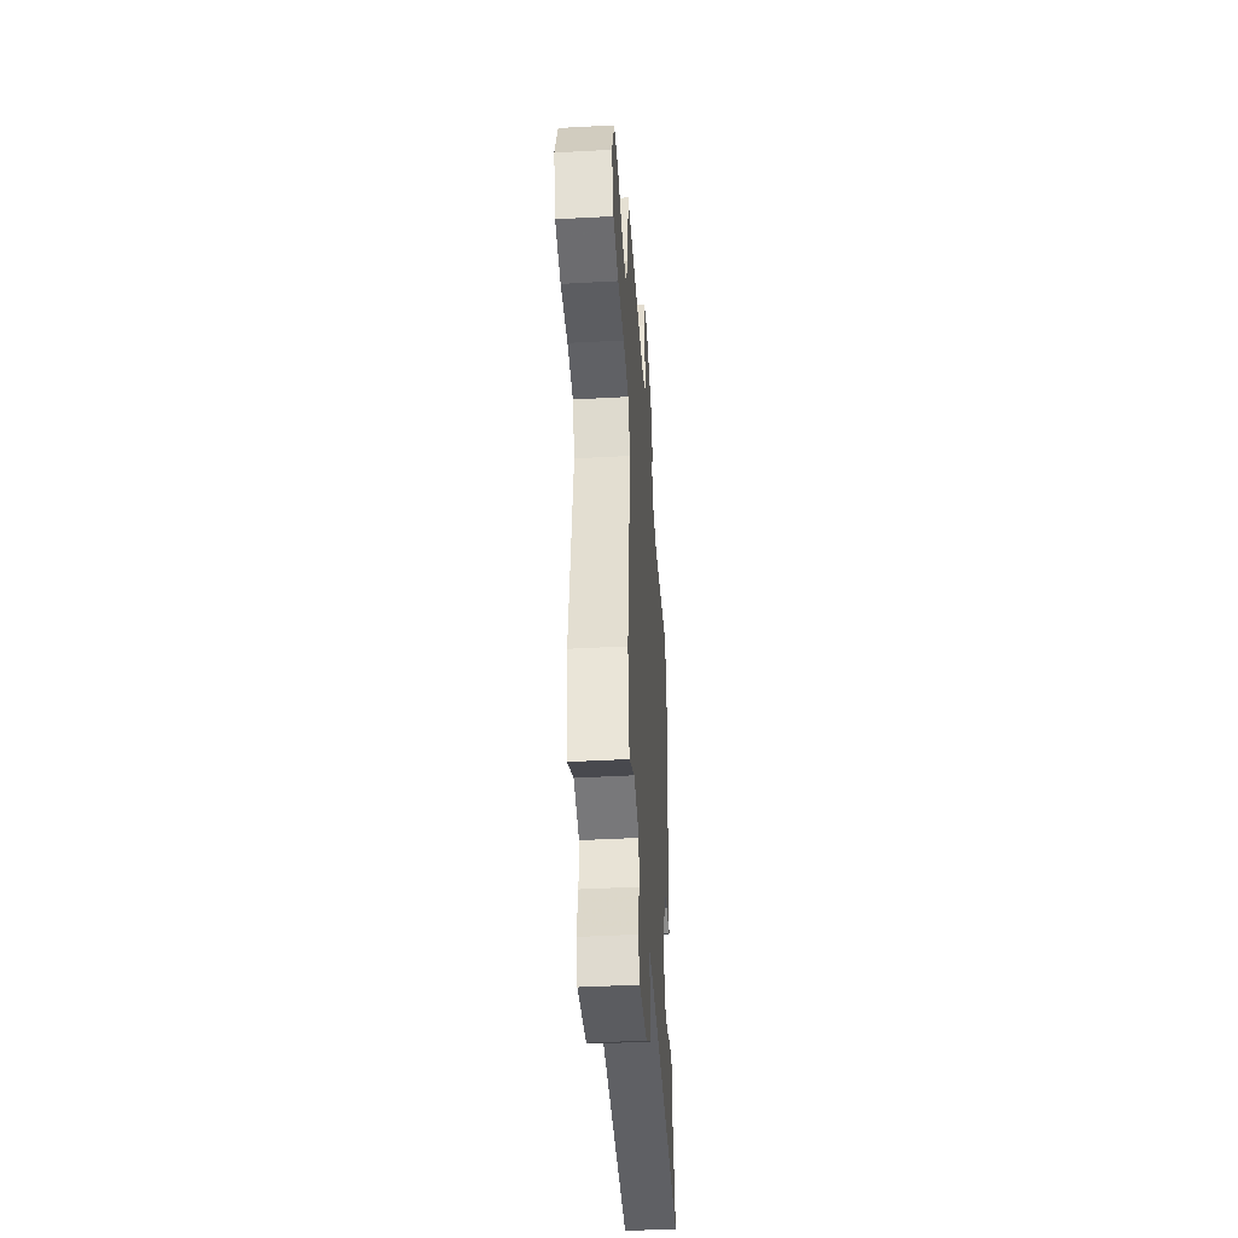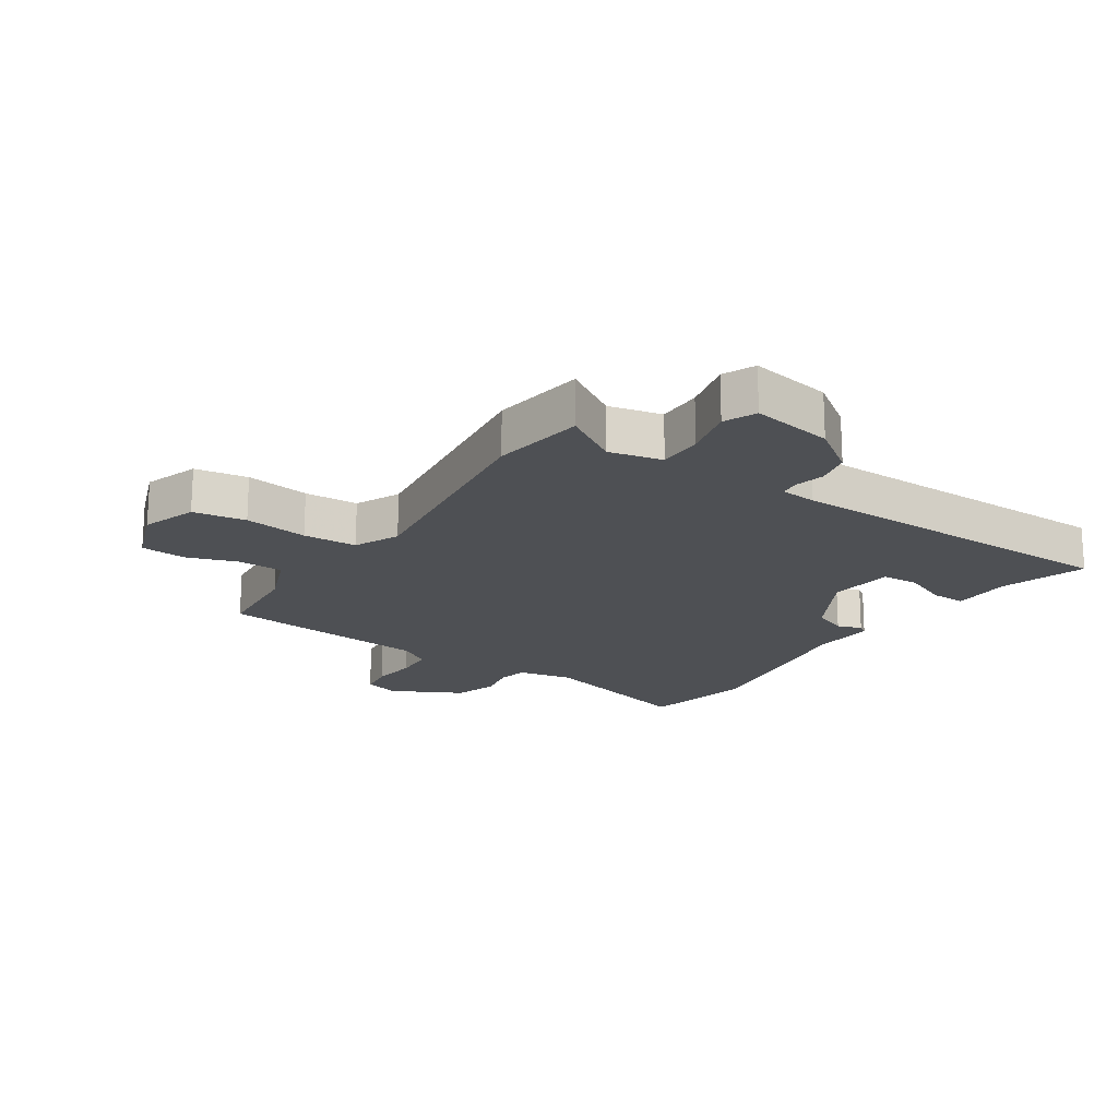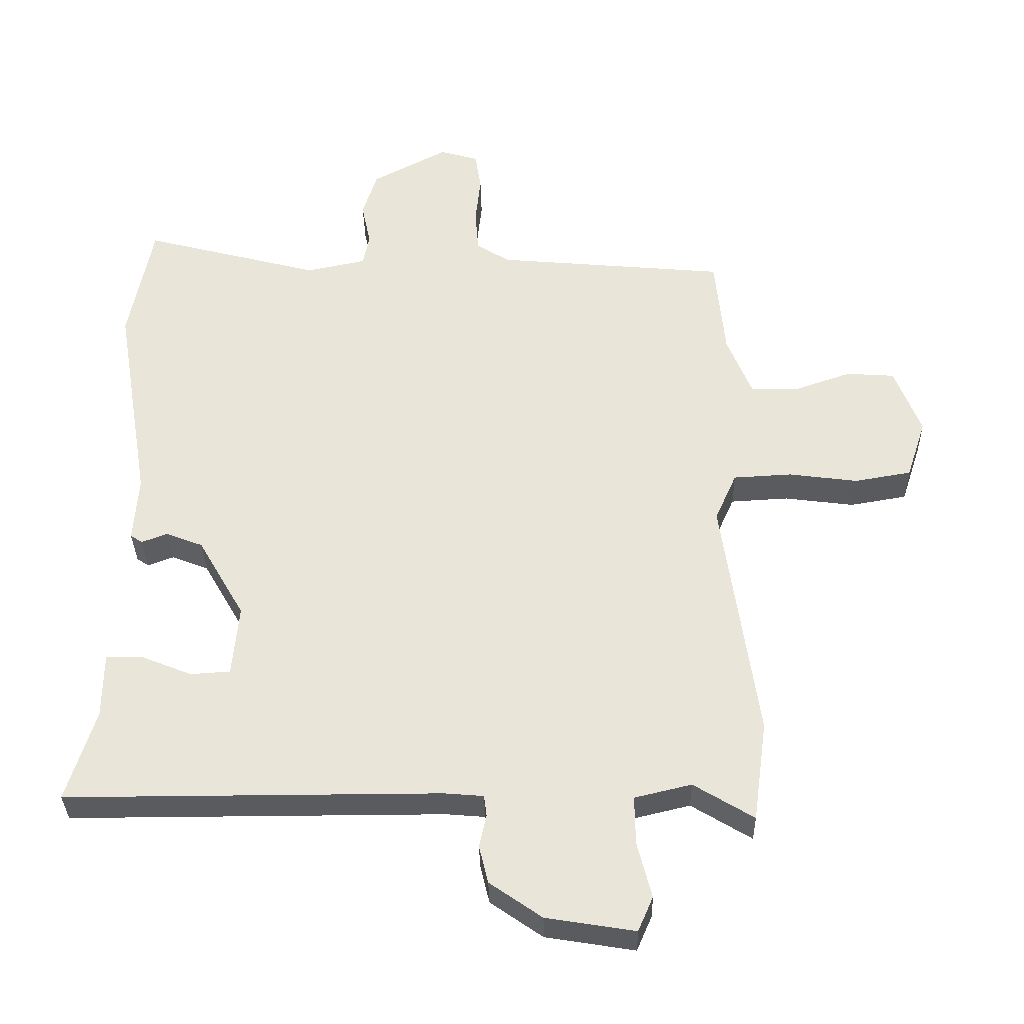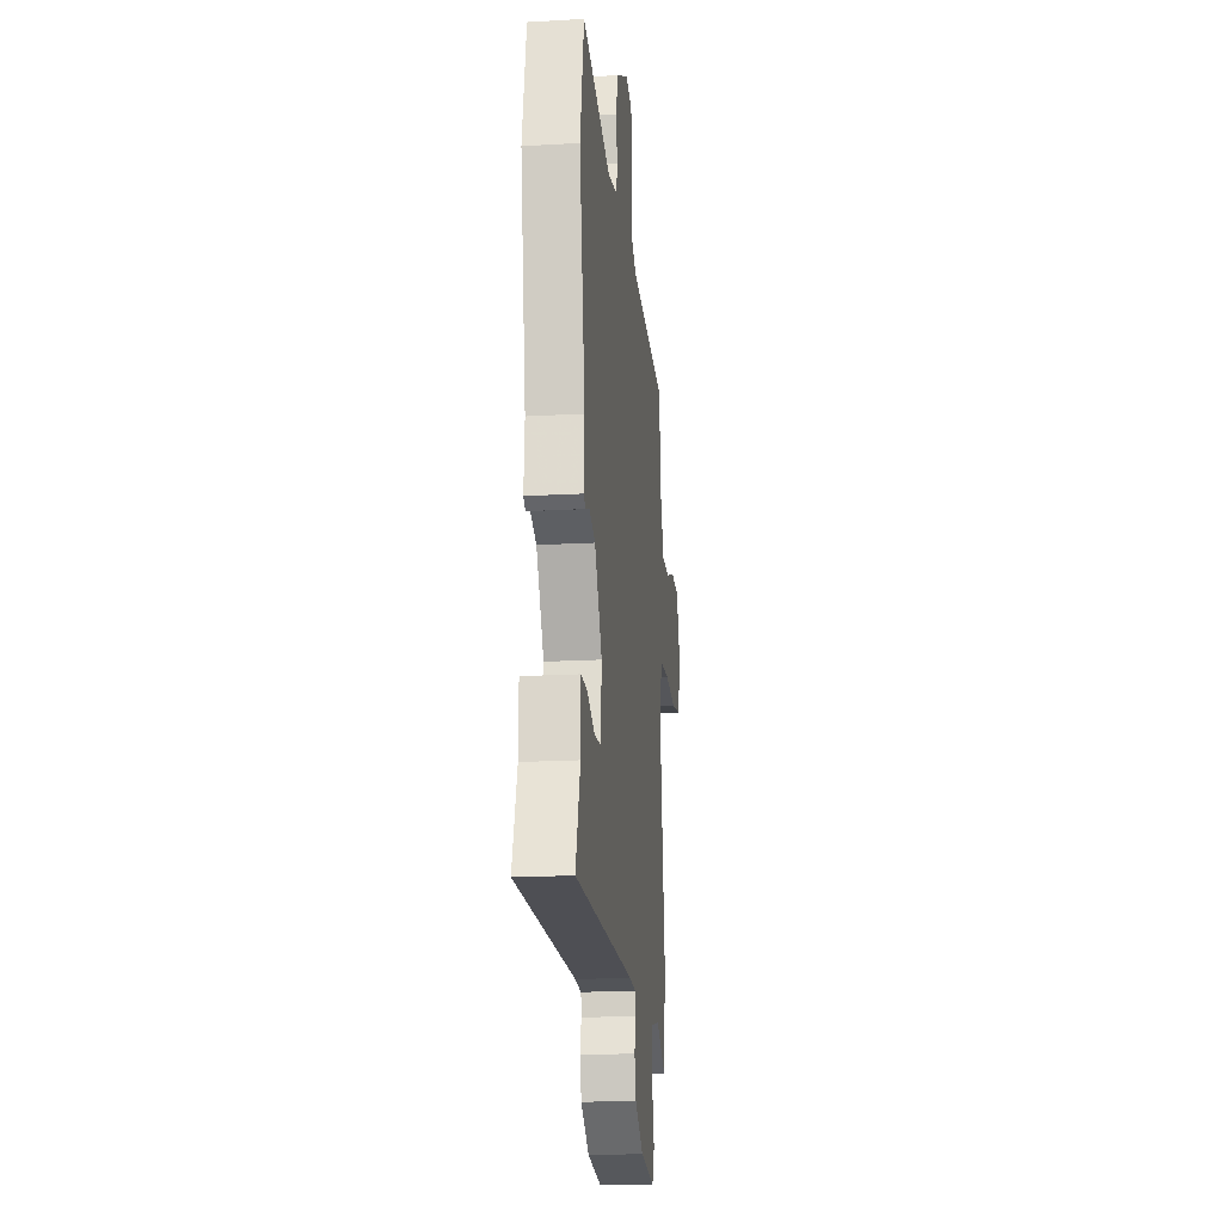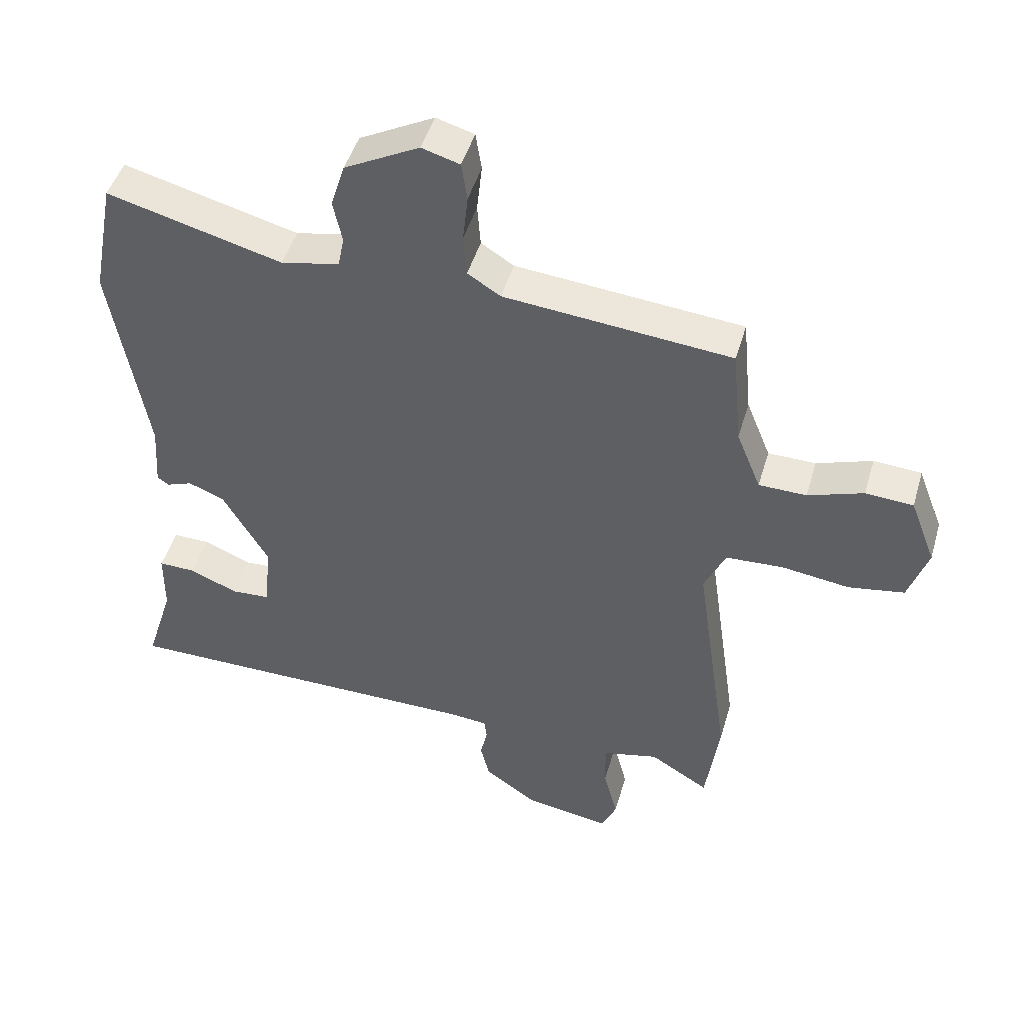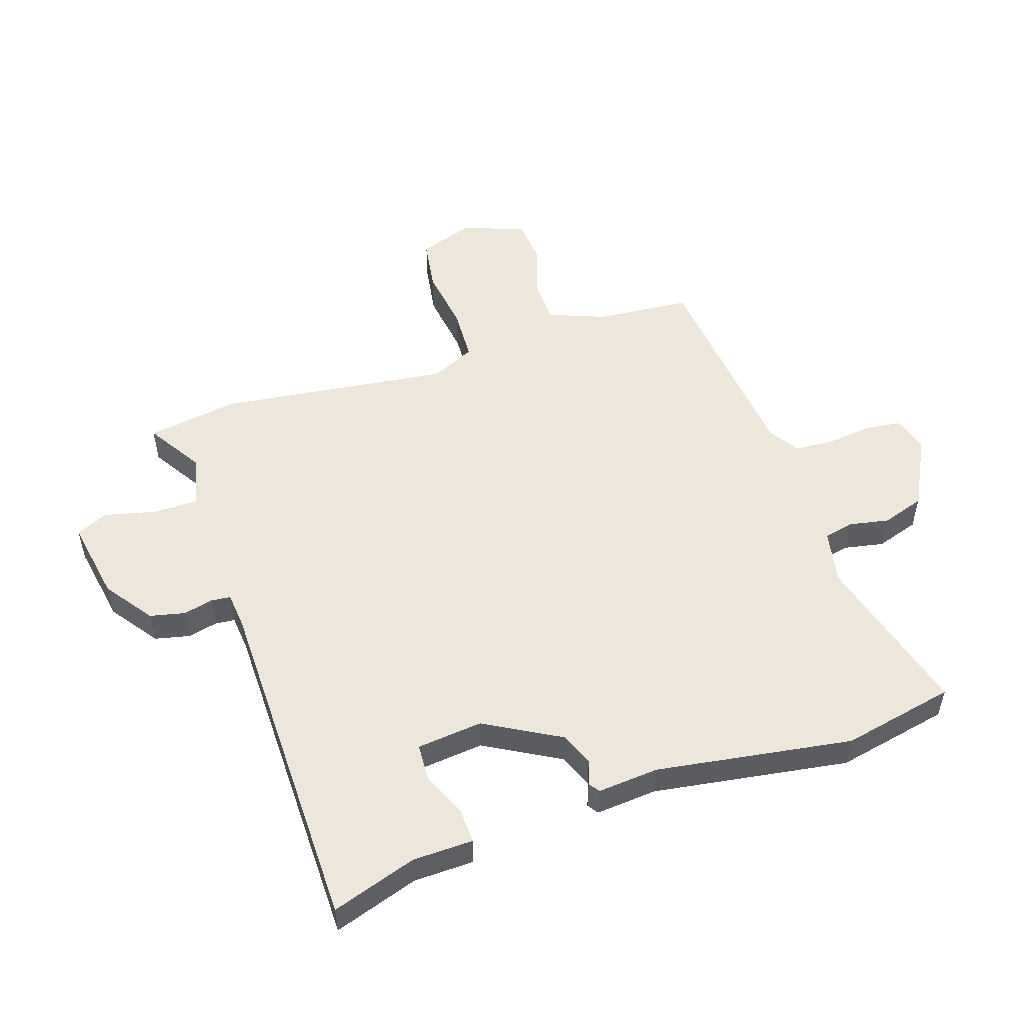
<metadata>
{"format":"obj","ext":"obj","renderer":"f3d","projection":"perspective","resolution":1024,"background":"white","views":[{"elev":-44.1,"azim":93.7,"up":"+Z"},{"elev":-18.7,"azim":145.7,"up":"+Y"},{"elev":-33.4,"azim":1.1,"up":"+Z"},{"elev":-18.5,"azim":-83.7,"up":"+Z"},{"elev":47.2,"azim":16.1,"up":"+Z"},{"elev":52.6,"azim":-109.1,"up":"+Y"}]}
</metadata>
<code>
v 0.512 0.07 -0.413
v 0.491 0.07 -0.567
v 0.399 0.07 -0.511
v 0.312 0.07 -0.532
v 0.313 0.07 -0.606
v 0.335 0.07 -0.692
v 0.312 0.07 -0.745
v 0.176 0.07 -0.723
v 0.096 0.07 -0.667
v 0.082 0.07 -0.609
v 0.093 0.07 -0.559
v 0.089 0.07 -0.527
v 0.029 0.07 -0.522
v -0.543 0.07 -0.523
v -0.499 0.07 -0.382
v -0.498 0.07 -0.282
v -0.441 0.07 -0.283
v -0.365 0.07 -0.314
v -0.304 0.07 -0.31
v -0.294 0.07 -0.201
v -0.365 0.07 -0.078
v -0.421 0.07 -0.056
v -0.461 0.07 -0.071
v -0.479 0.07 -0.059
v -0.472 0.07 0.043
v -0.526 0.07 0.366
v -0.49 0.07 0.553
v -0.218 0.07 0.482
v -0.127 0.07 0.501
v -0.117 0.07 0.55
v -0.131 0.07 0.616
v -0.109 0.07 0.687
v 0.007 0.07 0.749
v 0.066 0.07 0.732
v 0.075 0.07 0.673
v 0.067 0.07 0.598
v 0.072 0.07 0.532
v 0.123 0.07 0.5
v 0.476 0.07 0.468
v 0.491 0.07 0.312
v 0.529 0.07 0.218
v 0.603 0.07 0.217
v 0.689 0.07 0.247
v 0.763 0.07 0.242
v 0.803 0.07 0.138
v 0.773 0.07 0.047
v 0.686 0.07 0.032
v 0.58 0.07 0.046
v 0.491 0.07 0.041
v 0.458 0.07 -0.033
v 0.512 0 -0.413
v 0.491 0 -0.567
v 0.399 0 -0.511
v 0.312 0 -0.532
v 0.313 0 -0.606
v 0.335 0 -0.692
v 0.312 0 -0.745
v 0.176 0 -0.723
v 0.096 0 -0.667
v 0.082 0 -0.609
v 0.093 0 -0.559
v 0.089 0 -0.527
v 0.029 0 -0.522
v -0.543 0 -0.523
v -0.499 0 -0.382
v -0.498 0 -0.282
v -0.441 0 -0.283
v -0.365 0 -0.314
v -0.304 0 -0.31
v -0.294 0 -0.201
v -0.365 0 -0.078
v -0.421 0 -0.056
v -0.461 0 -0.071
v -0.479 0 -0.059
v -0.472 0 0.043
v -0.526 0 0.366
v -0.49 0 0.553
v -0.218 0 0.482
v -0.127 0 0.501
v -0.117 0 0.55
v -0.131 0 0.616
v -0.109 0 0.687
v 0.007 0 0.749
v 0.066 0 0.732
v 0.075 0 0.673
v 0.067 0 0.598
v 0.072 0 0.532
v 0.123 0 0.5
v 0.476 0 0.468
v 0.491 0 0.312
v 0.529 0 0.218
v 0.603 0 0.217
v 0.689 0 0.247
v 0.763 0 0.242
v 0.803 0 0.138
v 0.773 0 0.047
v 0.686 0 0.032
v 0.58 0 0.046
v 0.491 0 0.041
v 0.458 0 -0.033
f 46 47 48
f 45 46 48
f 44 45 48
f 43 44 48
f 42 43 48
f 41 42 48 49
f 40 41 49 50
f 38 39 40 50
f 34 35 36
f 33 34 36
f 32 33 36
f 31 32 36
f 30 31 36
f 29 30 36 37
f 1 2 3
f 50 1 3
f 38 50 3
f 37 38 3
f 29 37 3
f 28 29 3
f 22 23 24 25
f 26 27 28
f 25 26 28
f 22 25 28
f 21 22 28
f 15 16 17 18
f 15 18 19
f 14 15 19
f 13 14 19
f 12 13 19 20
f 9 10 11
f 8 9 11
f 7 8 11
f 6 7 11
f 5 6 11
f 4 5 11 12
f 20 21 28
f 12 20 28
f 4 12 28
f 3 4 28
f 98 97 96
f 98 96 95
f 98 95 94
f 98 94 93
f 98 93 92
f 99 98 92 91
f 100 99 91 90
f 100 90 89 88
f 86 85 84
f 86 84 83
f 86 83 82
f 86 82 81
f 86 81 80
f 87 86 80 79
f 53 52 51
f 53 51 100
f 53 100 88
f 53 88 87
f 53 87 79
f 53 79 78
f 75 74 73 72
f 78 77 76
f 78 76 75
f 78 75 72
f 78 72 71
f 68 67 66 65
f 69 68 65
f 69 65 64
f 69 64 63
f 70 69 63 62
f 61 60 59
f 61 59 58
f 61 58 57
f 61 57 56
f 61 56 55
f 62 61 55 54
f 78 71 70
f 78 70 62
f 78 62 54
f 78 54 53
f 1 51 52 2
f 2 52 53 3
f 3 53 54 4
f 4 54 55 5
f 5 55 56 6
f 6 56 57 7
f 7 57 58 8
f 8 58 59 9
f 9 59 60 10
f 10 60 61 11
f 11 61 62 12
f 12 62 63 13
f 13 63 64 14
f 14 64 65 15
f 15 65 66 16
f 16 66 67 17
f 17 67 68 18
f 18 68 69 19
f 19 69 70 20
f 20 70 71 21
f 21 71 72 22
f 22 72 73 23
f 23 73 74 24
f 24 74 75 25
f 25 75 76 26
f 26 76 77 27
f 27 77 78 28
f 28 78 79 29
f 29 79 80 30
f 30 80 81 31
f 31 81 82 32
f 32 82 83 33
f 33 83 84 34
f 34 84 85 35
f 35 85 86 36
f 36 86 87 37
f 37 87 88 38
f 38 88 89 39
f 39 89 90 40
f 40 90 91 41
f 41 91 92 42
f 42 92 93 43
f 43 93 94 44
f 44 94 95 45
f 45 95 96 46
f 46 96 97 47
f 47 97 98 48
f 48 98 99 49
f 49 99 100 50
f 50 100 51 1

</code>
